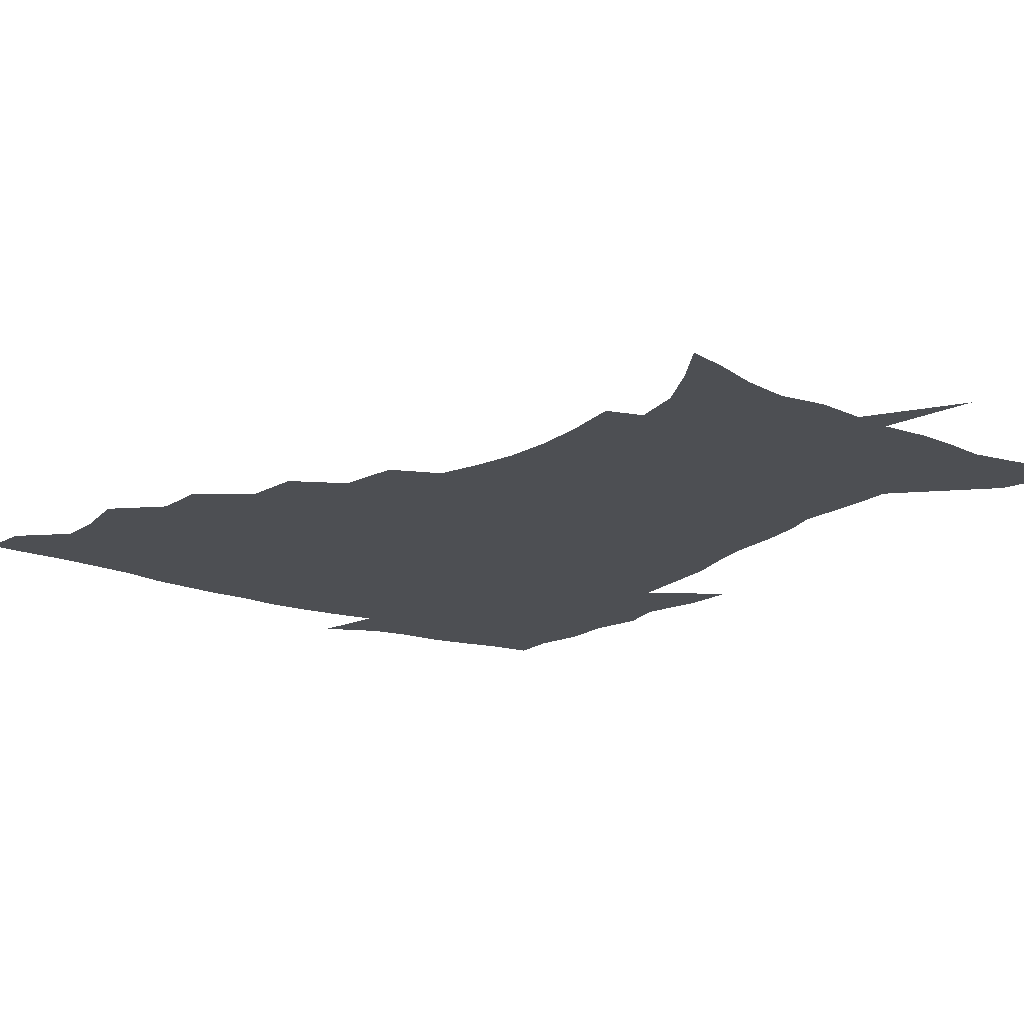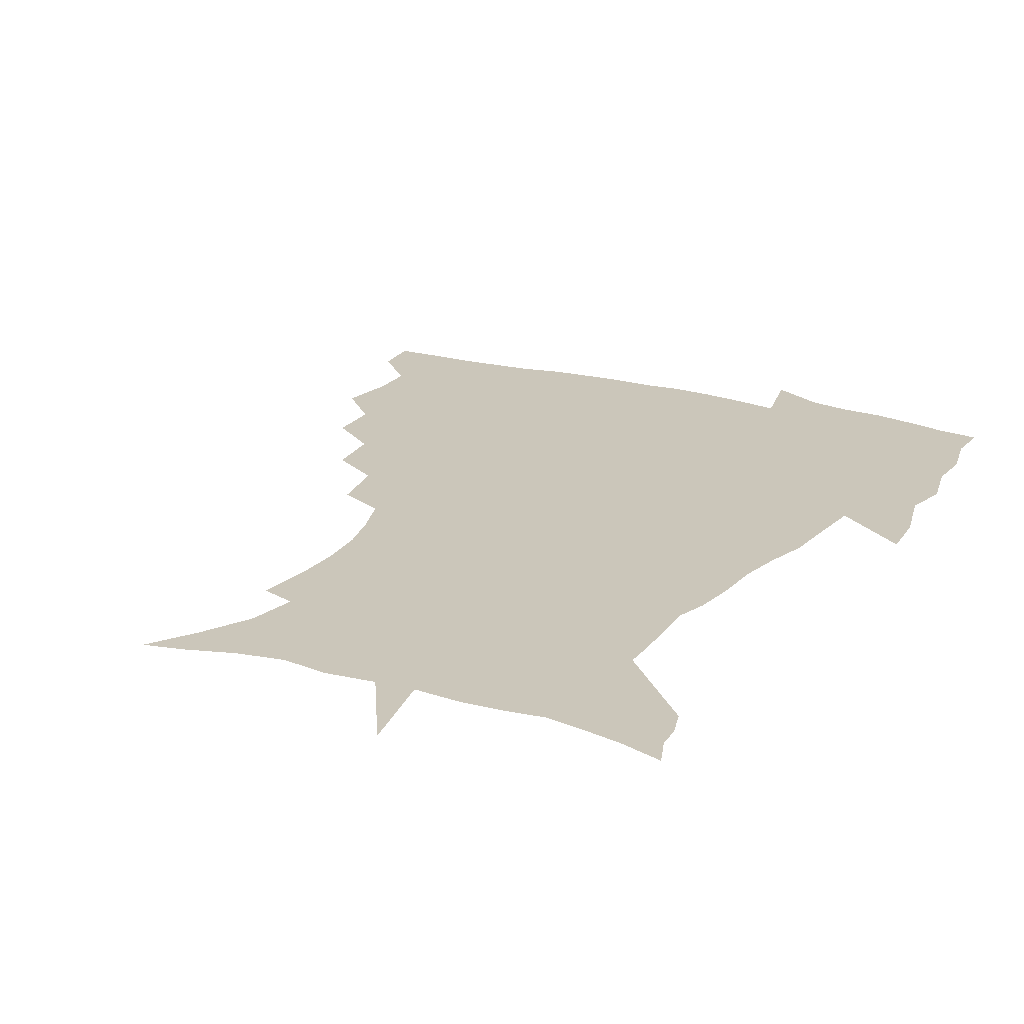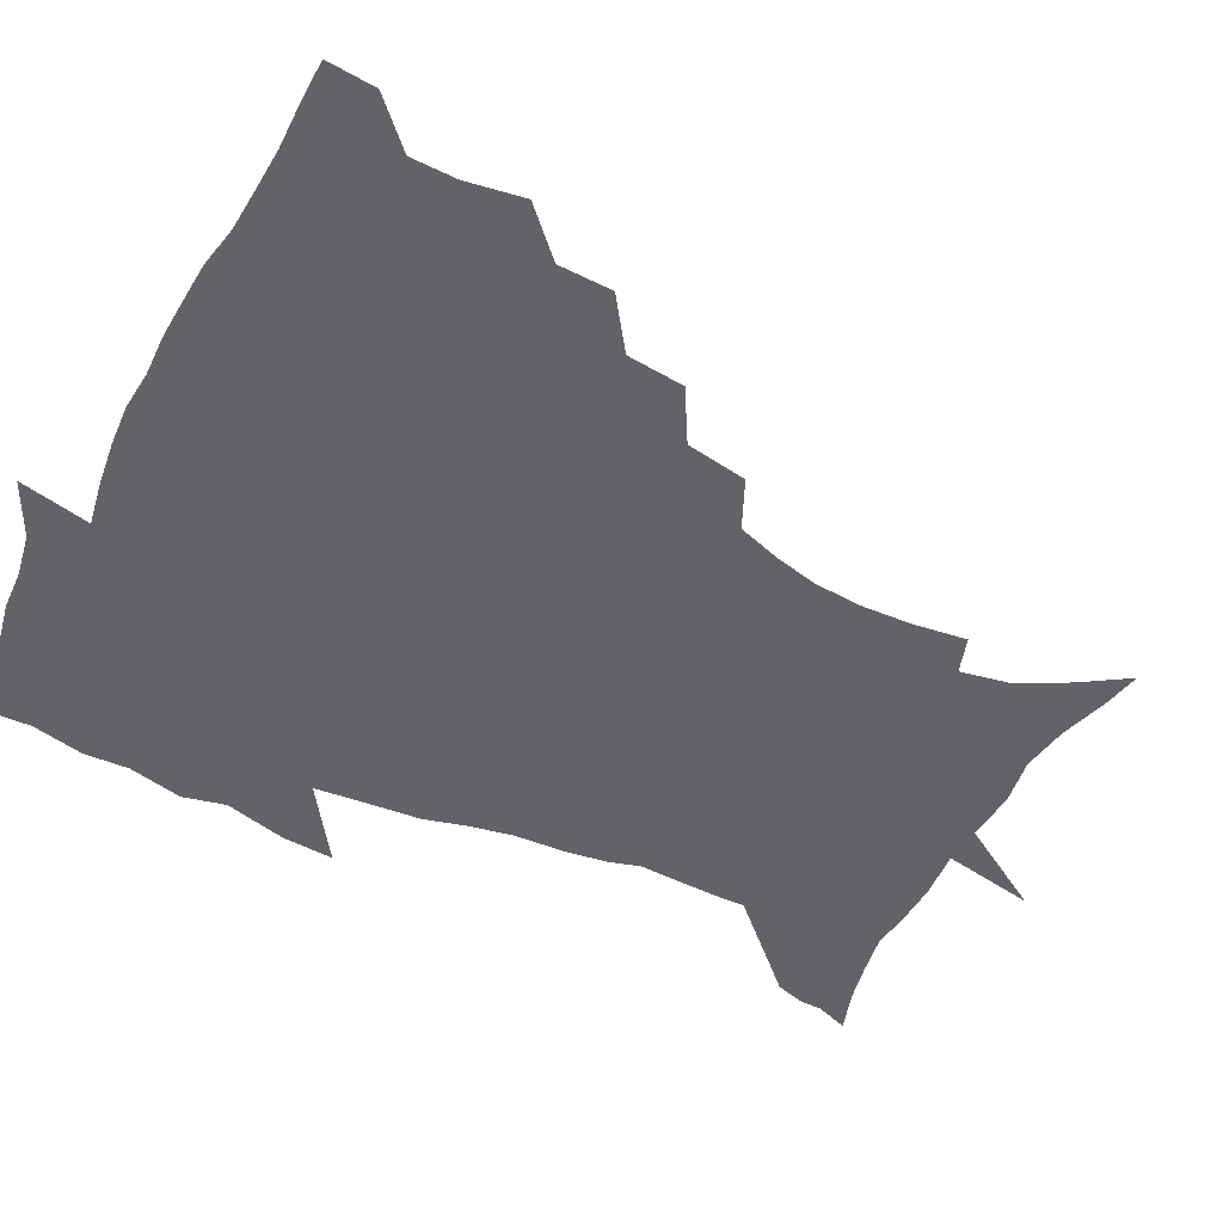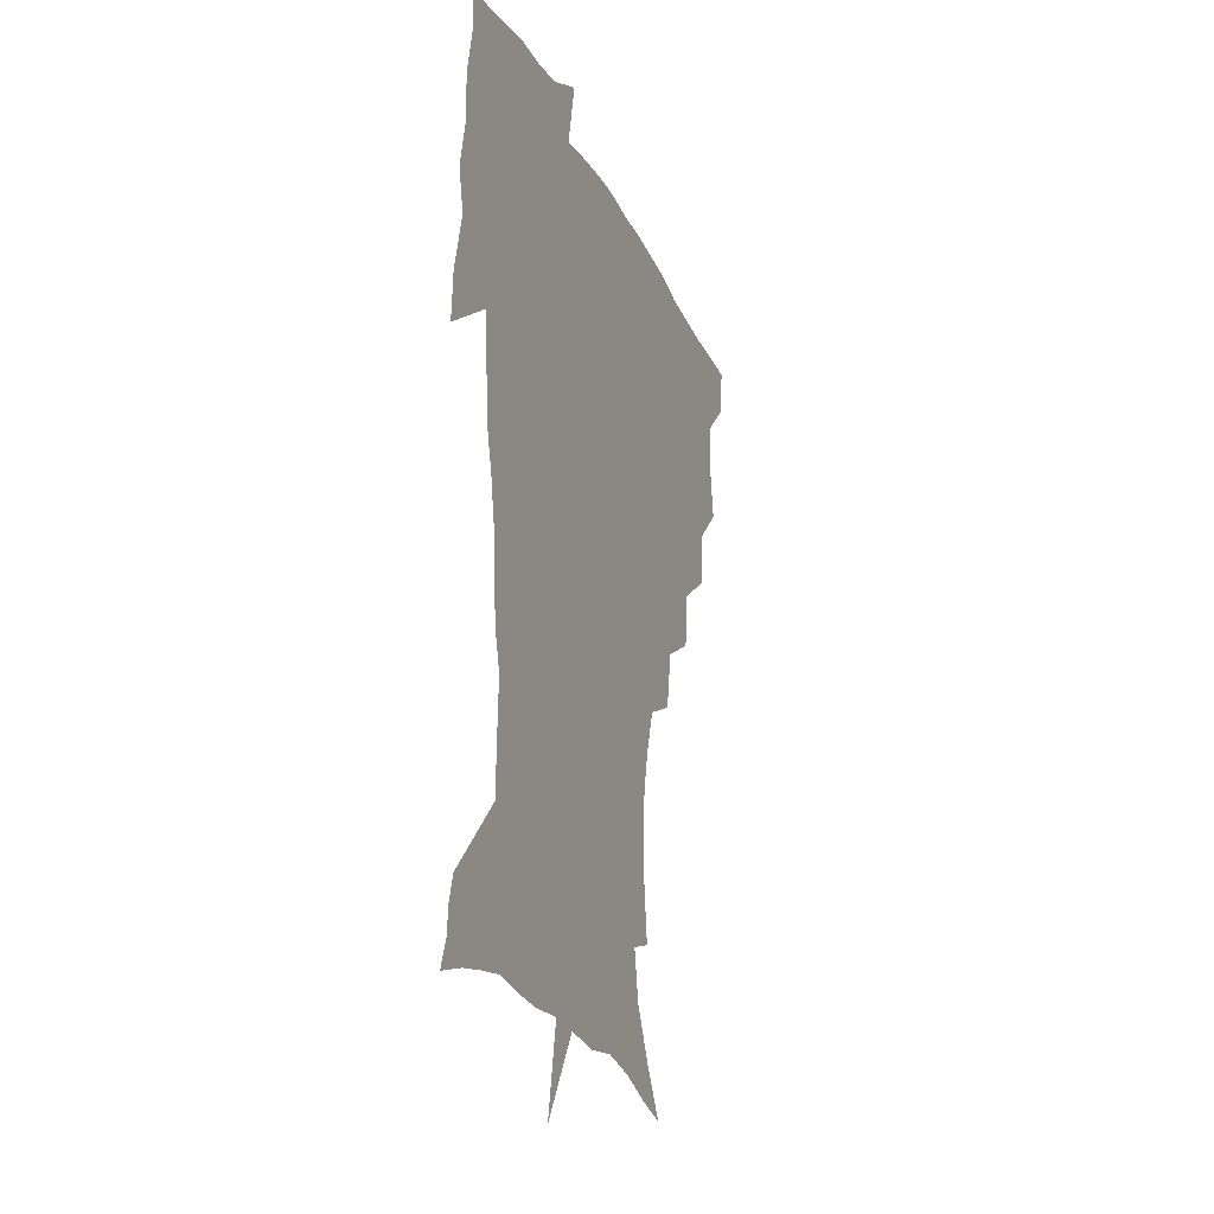
<metadata>
{"format":"obj","ext":"obj","renderer":"f3d","projection":"perspective","resolution":1024,"background":"white","views":[{"elev":-17.9,"azim":-36.5,"up":"+Z"},{"elev":21.2,"azim":28.0,"up":"+Z"},{"elev":-50.8,"azim":-116.4,"up":"+Z"},{"elev":-22.7,"azim":109.5,"up":"+Y"}]}
</metadata>
<code>
v 452.5 448.4 0
v 450.9 465.8 0
v 465.6 396.2 0
v 468.7 416.8 0
v 468.3 433.2 0
v 468 448.5 0
v 466.3 466.2 0
v 482.4 361.4 0
v 481.8 380.7 0
v 485.6 402.8 0
v 484.9 418.8 0
v 484 434.5 0
v 482.9 450.2 0
v 482.1 466 0
v 503 328 0
v 500.8 348.6 0
v 502.1 371.4 0
v 502.9 390.1 0
v 502 405.7 0
v 501 420.6 0
v 500.3 435.3 0
v 499.4 449.8 0
v 497.3 466.9 0
v 525.3 295.8 0
v 521.5 317.6 0
v 520.1 340.6 0
v 518 357.7 0
v 519 377.9 0
v 517.1 391.6 0
v 516.7 407.2 0
v 515.9 421.8 0
v 514.9 436.3 0
v 513.7 450.9 0
v 512.1 468 0
v 549.6 202.6 0
v 552.1 222.5 0
v 552.7 240.3 0
v 551.3 257.2 0
v 547.7 272.4 0
v 542.4 288 0
v 538.5 308.5 0
v 535.9 327.6 0
v 534.9 347.4 0
v 533.5 363.1 0
v 533 379.4 0
v 532.3 394.2 0
v 531.3 408.5 0
v 530.5 422.8 0
v 529.4 437.4 0
v 528.2 452.5 0
v 526.7 470.9 0
v 539.2 145.6 0
v 549.8 162.5 0
v 559.1 180.6 0
v 562.4 198.6 0
v 563.1 216.3 0
v 563.6 233.8 0
v 562.6 249.8 0
v 560.4 264.6 0
v 557.2 279.4 0
v 553.8 297.5 0
v 551.1 315.1 0
v 549.6 333.7 0
v 548.3 349.3 0
v 547.6 366 0
v 547.9 382.6 0
v 546.6 395.7 0
v 546.9 410.3 0
v 545.3 423.8 0
v 544.5 437.9 0
v 542.8 453.9 0
v 541.1 471.9 0
v 553.5 149 0
v 567 171.4 0
v 571.7 188.4 0
v 574.2 207.7 0
v 573.5 221.6 0
v 574.1 241.4 0
v 572.9 257.6 0
v 571.2 274.5 0
v 568 285.9 0
v 565.6 303.5 0
v 563.9 320.8 0
v 562.6 335.6 0
v 562.4 354.2 0
v 561.4 368.4 0
v 561.2 383.5 0
v 560.1 396.2 0
v 560.6 411 0
v 559.7 424.4 0
v 558.9 438.3 0
v 557.6 453.5 0
v 555.3 472.7 0
v 570 154.4 0
v 580.4 175.8 0
v 584.3 195.8 0
v 585 212.5 0
v 584.9 229.5 0
v 584.4 245.8 0
v 583.3 262 0
v 581.7 277.7 0
v 579.5 291.8 0
v 577.7 308.1 0
v 576.3 321 0
v 575.9 340 0
v 575.3 355.5 0
v 574.6 369 0
v 574.6 384.6 0
v 574.7 398.3 0
v 574.3 411.6 0
v 573.4 425.2 0
v 573.1 438.7 0
v 572.3 452.8 0
v 569.6 472.3 0
v 586.8 157.5 0
v 594 179.9 0
v 595.5 197.5 0
v 595.8 214.2 0
v 595.3 229.3 0
v 594.5 247.6 0
v 593.8 263.4 0
v 592.7 280.7 0
v 591.1 294.3 0
v 589.7 308.8 0
v 588.9 324.4 0
v 588.7 342.6 0
v 588.4 357.6 0
v 588.2 371 0
v 588 384.4 0
v 588.3 398.9 0
v 588 412.1 0
v 588.1 425.5 0
v 587.6 438.9 0
v 586.1 454 0
v 583.6 473.6 0
v 603.7 155.1 0
v 606.6 179.6 0
v 607 199.9 0
v 606.7 216.2 0
v 606.3 233.2 0
v 605.5 246.2 0
v 604.3 263.7 0
v 603.6 282.8 0
v 602.7 296.4 0
v 601.9 310.8 0
v 601.5 327.6 0
v 601.3 343 0
v 601.2 356.4 0
v 601.3 371.3 0
v 601.6 386 0
v 601.8 399.4 0
v 601.9 412.6 0
v 602.1 425.8 0
v 601.4 439.7 0
v 600.1 455.3 0
v 598.1 472.8 0
v 621.5 157 0
v 619.4 182.5 0
v 618.4 201.1 0
v 617.7 219.6 0
v 617 234.3 0
v 616.5 249 0
v 615.6 262.8 0
v 614.6 282.9 0
v 614.2 297.7 0
v 614 312.6 0
v 613.8 328.1 0
v 613.8 343.9 0
v 614 356.7 0
v 614.4 373.2 0
v 614.6 386.1 0
v 615.1 400.5 0
v 615.5 412.9 0
v 616 425.8 0
v 615.7 439.8 0
v 614.8 454.7 0
v 613.4 470.9 0
v 641.6 124.7 0
v 635.2 158.1 0
v 632.3 180.6 0
v 629.9 201.1 0
v 628.5 218.8 0
v 627.6 235.6 0
v 627.1 250.7 0
v 626.6 264.5 0
v 625.7 283 0
v 625.8 297.2 0
v 625.7 314.4 0
v 626.1 327.9 0
v 626.3 342.6 0
v 626.6 357.6 0
v 626.8 373.3 0
v 627.5 385.7 0
v 628 399.3 0
v 628.6 412.7 0
v 629.2 425.8 0
v 630.3 438.9 0
v 630.8 452.3 0
v 629.6 468.1 0
v 624 493.9 0
v 652.2 157 0
v 645 181.5 0
v 641.7 200 0
v 639.7 216.7 0
v 638.3 233.7 0
v 637.6 250.3 0
v 637.5 264.6 0
v 636.9 281.7 0
v 637.7 295.3 0
v 638 310.6 0
v 638.6 325.2 0
v 639.2 339.8 0
v 639.2 356.8 0
v 639.6 371.4 0
v 640.4 384.8 0
v 641.3 397.5 0
v 641.7 412.2 0
v 642.6 424.9 0
v 643.8 438.7 0
v 644.3 452 0
v 644.4 466.4 0
v 643.1 484.2 0
v 667.6 157.9 0
v 658.9 179.3 0
v 654.2 197.4 0
v 650.5 215.6 0
v 649.3 230.5 0
v 648.1 247.9 0
v 648.3 262.4 0
v 648.7 276.9 0
v 649.3 292.1 0
v 650.3 306.7 0
v 651.3 321.2 0
v 652.1 336.3 0
v 652.1 353.9 0
v 652.5 369.3 0
v 653.4 383.3 0
v 654.1 398.4 0
v 654.8 411.7 0
v 655.9 425.2 0
v 656.8 438.2 0
v 657.8 451.3 0
v 658.6 465.2 0
v 658.2 481.5 0
v 681 159.8 0
v 672.1 177.8 0
v 667.4 193.8 0
v 662.7 211 0
v 660.1 227.2 0
v 659.1 242.9 0
v 659.5 256.9 0
v 660.2 271.5 0
v 661.2 286.3 0
v 662.2 301.8 0
v 662.8 319.3 0
v 664.5 333.7 0
v 666.3 348.2 0
v 666.4 365.2 0
v 666.2 382.3 0
v 666.8 396.7 0
v 667.7 410.4 0
v 668.5 424.6 0
v 669.8 437.4 0
v 671.1 450.5 0
v 672.6 463.7 0
v 672.7 480.9 0
v 695.4 157.4 0
v 686.3 174.2 0
v 683.2 186.7 0
v 675.5 206 0
v 672.1 220.3 0
v 671.3 234.7 0
v 670.5 250.5 0
v 671.3 264.8 0
v 673.8 277.4 0
v 674.3 294.9 0
v 676.3 310 0
v 678.8 324.8 0
v 680.5 341.3 0
v 680.5 360 0
v 680 378.1 0
v 681 392.8 0
v 680.6 408.7 0
v 681.6 422.3 0
v 682.3 436.5 0
v 684.2 449.1 0
v 686 462.1 0
v 687.7 478 0
v 709 154.7 0
v 702.1 168.6 0
v 698.6 180.3 0
v 695.3 192.5 0
v 686.5 210.3 0
v 686.6 220 0
v 686.2 234 0
v 685.4 250.3 0
v 688.7 261.7 0
v 690.7 276.9 0
v 691.5 295 0
v 694.4 311 0
v 698.5 326.5 0
v 699.9 345.5 0
v 701.6 364.5 0
v 698 384.9 0
v 696.7 402.3 0
v 694.9 419.5 0
v 695.8 433.7 0
v 696.7 447.5 0
v 699.9 460.4 0
v 702.8 474.4 0
v 724.4 150 0
v 720.1 161.5 0
v 719.9 169.2 0
v 716.7 179.8 0
v 728.5 346.1 0
v 727.2 364.7 0
v 721.4 387.1 0
v 724.8 402.4 0
v 720.3 422.1 0
v 721 438.2 0
v 716.8 457.1 0
v 717.4 472.7 0
v 721 496 0
f 5 6 1
f 1 6 2
f 6 7 2
f 9 10 3
f 3 10 4
f 10 11 4
f 4 11 5
f 11 12 5
f 5 12 6
f 12 13 6
f 6 13 7
f 13 14 7
f 16 17 8
f 8 17 9
f 17 18 9
f 9 18 10
f 18 19 10
f 10 19 11
f 19 20 11
f 11 20 12
f 20 21 12
f 12 21 13
f 21 22 13
f 13 22 14
f 22 23 14
f 25 26 15
f 15 26 16
f 26 27 16
f 16 27 17
f 27 28 17
f 17 28 18
f 28 29 18
f 18 29 19
f 29 30 19
f 19 30 20
f 30 31 20
f 20 31 21
f 31 32 21
f 21 32 22
f 32 33 22
f 22 33 23
f 33 34 23
f 40 41 24
f 24 41 25
f 41 42 25
f 25 42 26
f 42 43 26
f 26 43 27
f 43 44 27
f 27 44 28
f 44 45 28
f 28 45 29
f 45 46 29
f 29 46 30
f 46 47 30
f 30 47 31
f 47 48 31
f 31 48 32
f 48 49 32
f 32 49 33
f 49 50 33
f 33 50 34
f 50 51 34
f 55 56 35
f 35 56 36
f 56 57 36
f 36 57 37
f 57 58 37
f 37 58 38
f 58 59 38
f 38 59 39
f 59 60 39
f 39 60 40
f 60 61 40
f 40 61 41
f 61 62 41
f 41 62 42
f 62 63 42
f 42 63 43
f 63 64 43
f 43 64 44
f 64 65 44
f 44 65 45
f 65 66 45
f 45 66 46
f 66 67 46
f 46 67 47
f 67 68 47
f 47 68 48
f 68 69 48
f 48 69 49
f 69 70 49
f 49 70 50
f 70 71 50
f 50 71 51
f 71 72 51
f 52 73 53
f 73 74 53
f 53 74 54
f 74 75 54
f 54 75 55
f 75 76 55
f 55 76 56
f 76 77 56
f 56 77 57
f 77 78 57
f 57 78 58
f 78 79 58
f 58 79 59
f 79 80 59
f 59 80 60
f 80 81 60
f 60 81 61
f 81 82 61
f 61 82 62
f 82 83 62
f 62 83 63
f 83 84 63
f 63 84 64
f 84 85 64
f 64 85 65
f 85 86 65
f 65 86 66
f 86 87 66
f 66 87 67
f 87 88 67
f 67 88 68
f 88 89 68
f 68 89 69
f 89 90 69
f 69 90 70
f 90 91 70
f 70 91 71
f 91 92 71
f 71 92 72
f 92 93 72
f 73 94 74
f 94 95 74
f 74 95 75
f 95 96 75
f 75 96 76
f 96 97 76
f 76 97 77
f 97 98 77
f 77 98 78
f 98 99 78
f 78 99 79
f 99 100 79
f 79 100 80
f 100 101 80
f 80 101 81
f 101 102 81
f 81 102 82
f 102 103 82
f 82 103 83
f 103 104 83
f 83 104 84
f 104 105 84
f 84 105 85
f 105 106 85
f 85 106 86
f 106 107 86
f 86 107 87
f 107 108 87
f 87 108 88
f 108 109 88
f 88 109 89
f 109 110 89
f 89 110 90
f 110 111 90
f 90 111 91
f 111 112 91
f 91 112 92
f 112 113 92
f 92 113 93
f 113 114 93
f 94 115 95
f 115 116 95
f 95 116 96
f 116 117 96
f 96 117 97
f 117 118 97
f 97 118 98
f 118 119 98
f 98 119 99
f 119 120 99
f 99 120 100
f 120 121 100
f 100 121 101
f 121 122 101
f 101 122 102
f 122 123 102
f 102 123 103
f 123 124 103
f 103 124 104
f 124 125 104
f 104 125 105
f 125 126 105
f 105 126 106
f 126 127 106
f 106 127 107
f 127 128 107
f 107 128 108
f 128 129 108
f 108 129 109
f 129 130 109
f 109 130 110
f 130 131 110
f 110 131 111
f 131 132 111
f 111 132 112
f 132 133 112
f 112 133 113
f 133 134 113
f 113 134 114
f 134 135 114
f 115 136 116
f 136 137 116
f 116 137 117
f 137 138 117
f 117 138 118
f 138 139 118
f 118 139 119
f 139 140 119
f 119 140 120
f 140 141 120
f 120 141 121
f 141 142 121
f 121 142 122
f 142 143 122
f 122 143 123
f 143 144 123
f 123 144 124
f 144 145 124
f 124 145 125
f 145 146 125
f 125 146 126
f 146 147 126
f 126 147 127
f 147 148 127
f 127 148 128
f 148 149 128
f 128 149 129
f 149 150 129
f 129 150 130
f 150 151 130
f 130 151 131
f 151 152 131
f 131 152 132
f 152 153 132
f 132 153 133
f 153 154 133
f 133 154 134
f 154 155 134
f 134 155 135
f 155 156 135
f 136 157 137
f 157 158 137
f 137 158 138
f 158 159 138
f 138 159 139
f 159 160 139
f 139 160 140
f 160 161 140
f 140 161 141
f 161 162 141
f 141 162 142
f 162 163 142
f 142 163 143
f 163 164 143
f 143 164 144
f 164 165 144
f 144 165 145
f 165 166 145
f 145 166 146
f 166 167 146
f 146 167 147
f 167 168 147
f 147 168 148
f 168 169 148
f 148 169 149
f 169 170 149
f 149 170 150
f 170 171 150
f 150 171 151
f 171 172 151
f 151 172 152
f 172 173 152
f 152 173 153
f 173 174 153
f 153 174 154
f 174 175 154
f 154 175 155
f 175 176 155
f 155 176 156
f 176 177 156
f 178 179 157
f 157 179 158
f 179 180 158
f 158 180 159
f 180 181 159
f 159 181 160
f 181 182 160
f 160 182 161
f 182 183 161
f 161 183 162
f 183 184 162
f 162 184 163
f 184 185 163
f 163 185 164
f 185 186 164
f 164 186 165
f 186 187 165
f 165 187 166
f 187 188 166
f 166 188 167
f 188 189 167
f 167 189 168
f 189 190 168
f 168 190 169
f 190 191 169
f 169 191 170
f 191 192 170
f 170 192 171
f 192 193 171
f 171 193 172
f 193 194 172
f 172 194 173
f 194 195 173
f 173 195 174
f 195 196 174
f 174 196 175
f 196 197 175
f 175 197 176
f 197 198 176
f 176 198 177
f 198 199 177
f 179 201 180
f 201 202 180
f 180 202 181
f 202 203 181
f 181 203 182
f 203 204 182
f 182 204 183
f 204 205 183
f 183 205 184
f 205 206 184
f 184 206 185
f 206 207 185
f 185 207 186
f 207 208 186
f 186 208 187
f 208 209 187
f 187 209 188
f 209 210 188
f 188 210 189
f 210 211 189
f 189 211 190
f 211 212 190
f 190 212 191
f 212 213 191
f 191 213 192
f 213 214 192
f 192 214 193
f 214 215 193
f 193 215 194
f 215 216 194
f 194 216 195
f 216 217 195
f 195 217 196
f 217 218 196
f 196 218 197
f 218 219 197
f 197 219 198
f 219 220 198
f 198 220 199
f 220 221 199
f 199 221 200
f 221 222 200
f 201 223 202
f 223 224 202
f 202 224 203
f 224 225 203
f 203 225 204
f 225 226 204
f 204 226 205
f 226 227 205
f 205 227 206
f 227 228 206
f 206 228 207
f 228 229 207
f 207 229 208
f 229 230 208
f 208 230 209
f 230 231 209
f 209 231 210
f 231 232 210
f 210 232 211
f 232 233 211
f 211 233 212
f 233 234 212
f 212 234 213
f 234 235 213
f 213 235 214
f 235 236 214
f 214 236 215
f 236 237 215
f 215 237 216
f 237 238 216
f 216 238 217
f 238 239 217
f 217 239 218
f 239 240 218
f 218 240 219
f 240 241 219
f 219 241 220
f 241 242 220
f 220 242 221
f 242 243 221
f 221 243 222
f 243 244 222
f 223 245 224
f 245 246 224
f 224 246 225
f 246 247 225
f 225 247 226
f 247 248 226
f 226 248 227
f 248 249 227
f 227 249 228
f 249 250 228
f 228 250 229
f 250 251 229
f 229 251 230
f 251 252 230
f 230 252 231
f 252 253 231
f 231 253 232
f 253 254 232
f 232 254 233
f 254 255 233
f 233 255 234
f 255 256 234
f 234 256 235
f 256 257 235
f 235 257 236
f 257 258 236
f 236 258 237
f 258 259 237
f 237 259 238
f 259 260 238
f 238 260 239
f 260 261 239
f 239 261 240
f 261 262 240
f 240 262 241
f 262 263 241
f 241 263 242
f 263 264 242
f 242 264 243
f 264 265 243
f 243 265 244
f 265 266 244
f 245 267 246
f 267 268 246
f 246 268 247
f 268 269 247
f 247 269 248
f 269 270 248
f 248 270 249
f 270 271 249
f 249 271 250
f 271 272 250
f 250 272 251
f 272 273 251
f 251 273 252
f 273 274 252
f 252 274 253
f 274 275 253
f 253 275 254
f 275 276 254
f 254 276 255
f 276 277 255
f 255 277 256
f 277 278 256
f 256 278 257
f 278 279 257
f 257 279 258
f 279 280 258
f 258 280 259
f 280 281 259
f 259 281 260
f 281 282 260
f 260 282 261
f 282 283 261
f 261 283 262
f 283 284 262
f 262 284 263
f 284 285 263
f 263 285 264
f 285 286 264
f 264 286 265
f 286 287 265
f 265 287 266
f 287 288 266
f 267 289 268
f 289 290 268
f 268 290 269
f 290 291 269
f 269 291 270
f 291 292 270
f 270 292 271
f 292 293 271
f 271 293 272
f 293 294 272
f 272 294 273
f 294 295 273
f 273 295 274
f 295 296 274
f 274 296 275
f 296 297 275
f 275 297 276
f 297 298 276
f 276 298 277
f 298 299 277
f 277 299 278
f 299 300 278
f 278 300 279
f 300 301 279
f 279 301 280
f 301 302 280
f 280 302 281
f 302 303 281
f 281 303 282
f 303 304 282
f 282 304 283
f 304 305 283
f 283 305 284
f 305 306 284
f 284 306 285
f 306 307 285
f 285 307 286
f 307 308 286
f 286 308 287
f 308 309 287
f 287 309 288
f 309 310 288
f 289 311 290
f 311 312 290
f 290 312 291
f 312 313 291
f 291 313 292
f 313 314 292
f 292 314 293
f 303 315 304
f 315 316 304
f 304 316 305
f 316 317 305
f 305 317 306
f 317 318 306
f 306 318 307
f 318 319 307
f 307 319 308
f 319 320 308
f 308 320 309
f 320 321 309
f 309 321 310
f 321 322 310

</code>
